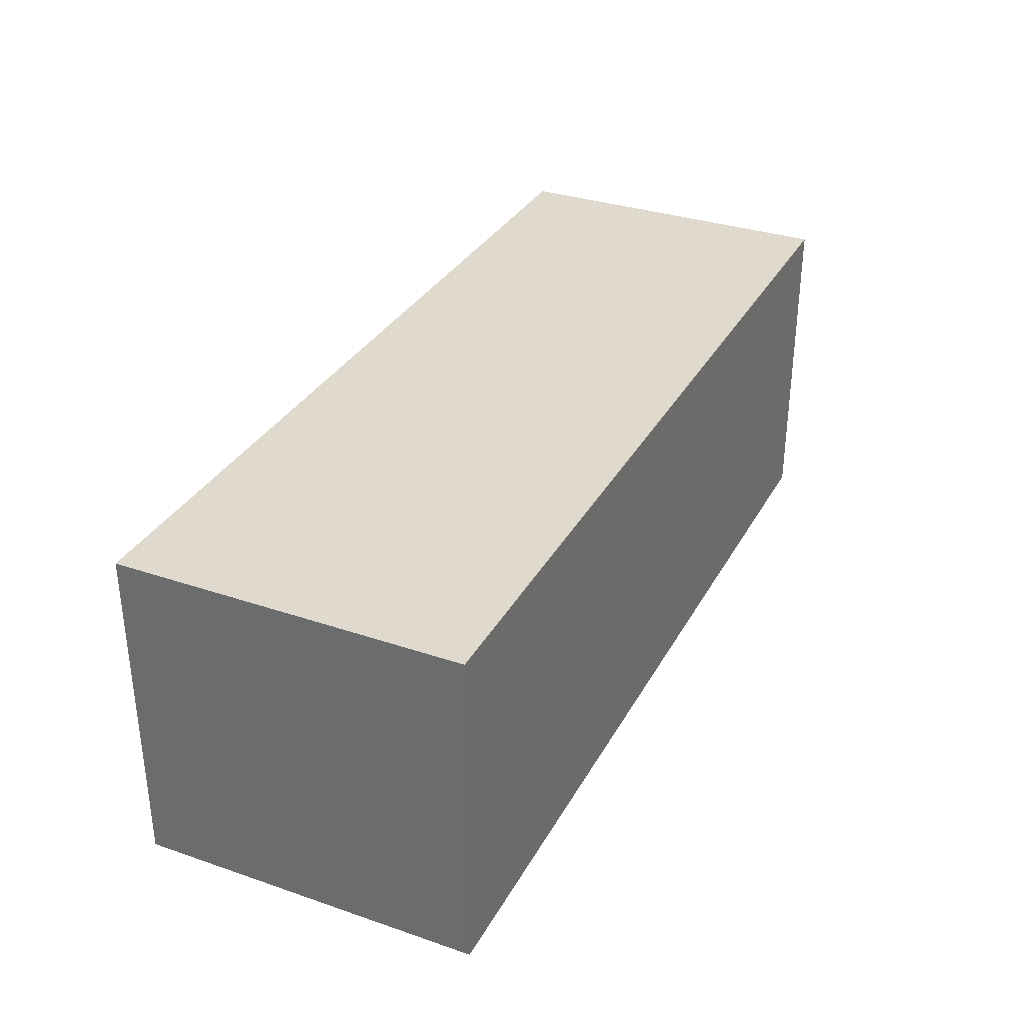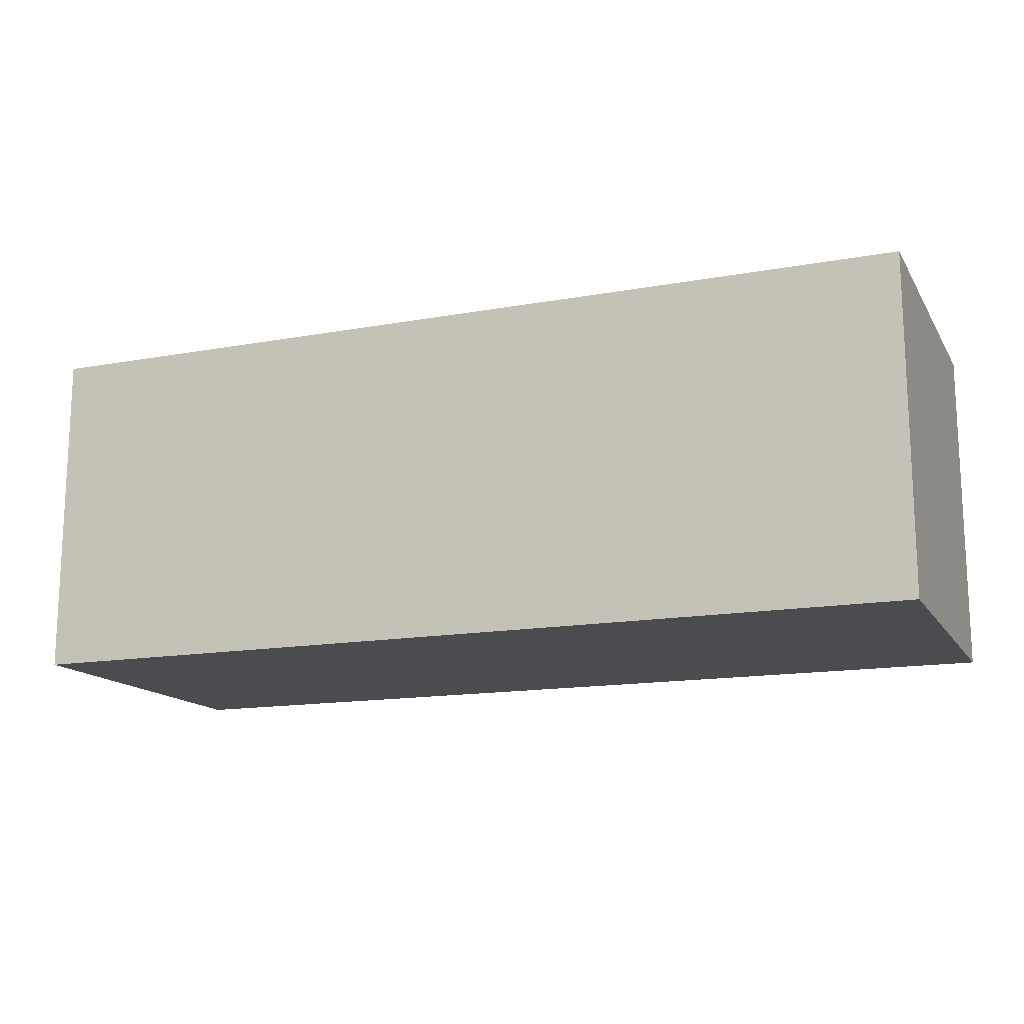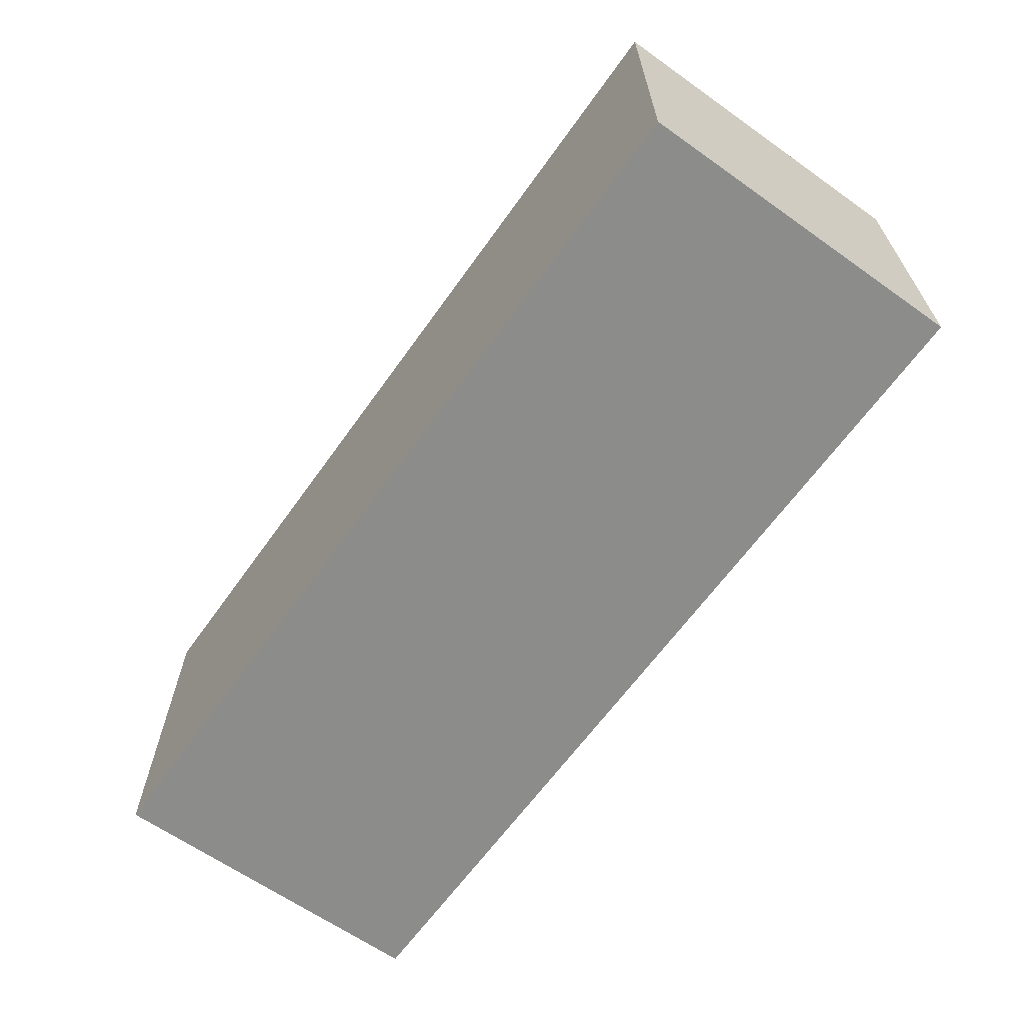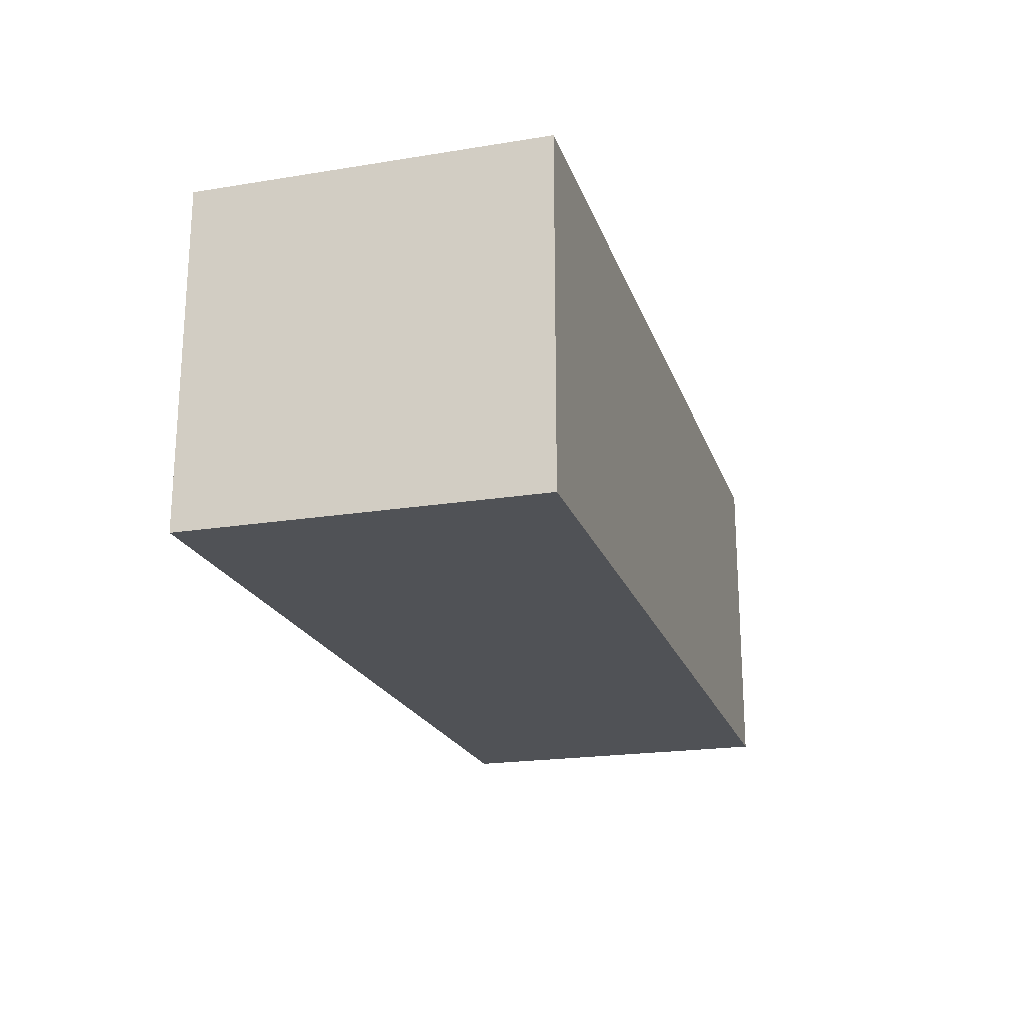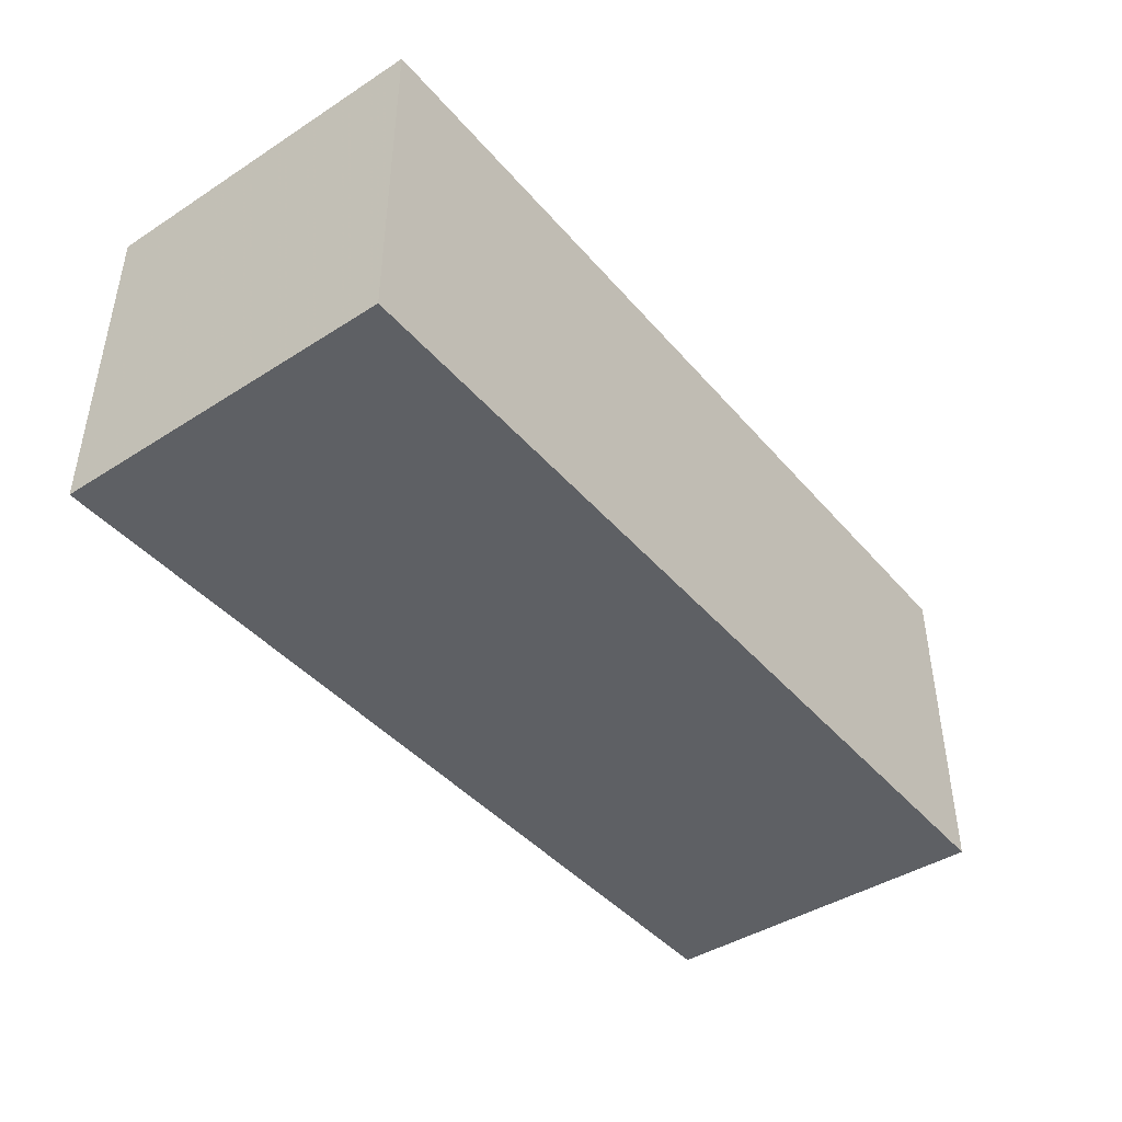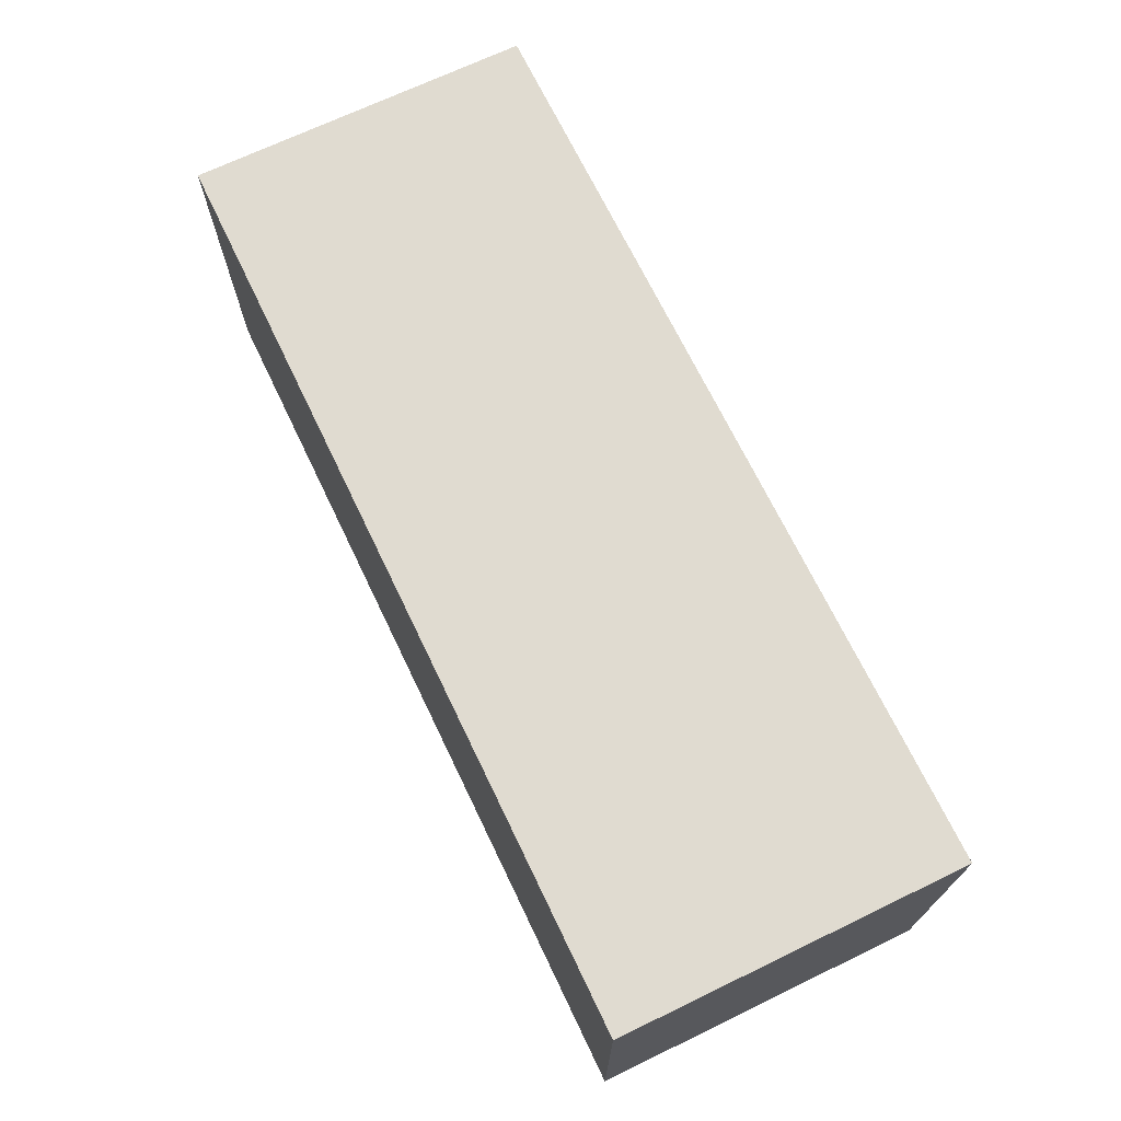
<metadata>
{"format":"obj","ext":"obj","renderer":"f3d","projection":"perspective","resolution":1024,"background":"white","views":[{"elev":32.9,"azim":115.1,"up":"+Y"},{"elev":-14.8,"azim":21.4,"up":"+Y"},{"elev":-64.1,"azim":-125.5,"up":"+Z"},{"elev":-20.7,"azim":106.3,"up":"+Y"},{"elev":-43.0,"azim":-52.8,"up":"+Y"},{"elev":69.8,"azim":-115.7,"up":"+Y"}]}
</metadata>
<code>
v -0.009091 0.05795 -0.006136
v -0.009091 0.05 -0.006136
v -0.009091 0.05 -0.01432
v -0.03091 0.05795 -0.01432
v -0.03091 0.05795 -0.006136
v -0.03091 0.05 -0.01432
v -0.009091 0.05795 -0.01432
v -0.03091 0.05 -0.006136
f 1 2 3
f 5 2 1
f 5 1 4
f 6 3 2
f 6 4 3
f 6 5 4
f 7 1 3
f 7 3 4
f 7 4 1
f 8 6 2
f 8 2 5
f 8 5 6

</code>
